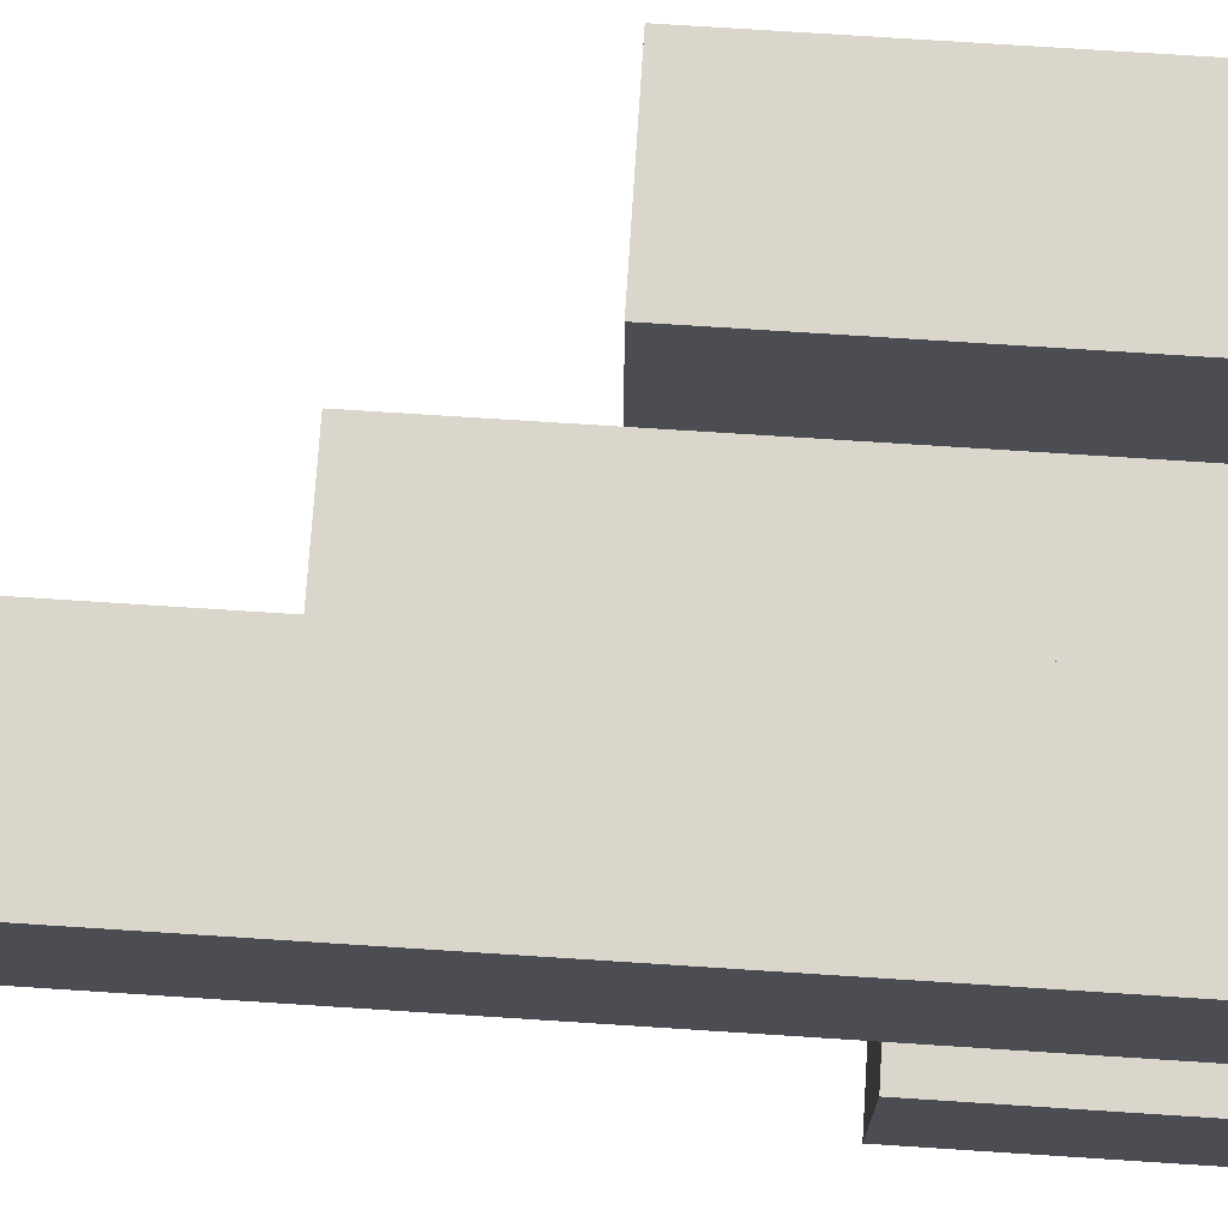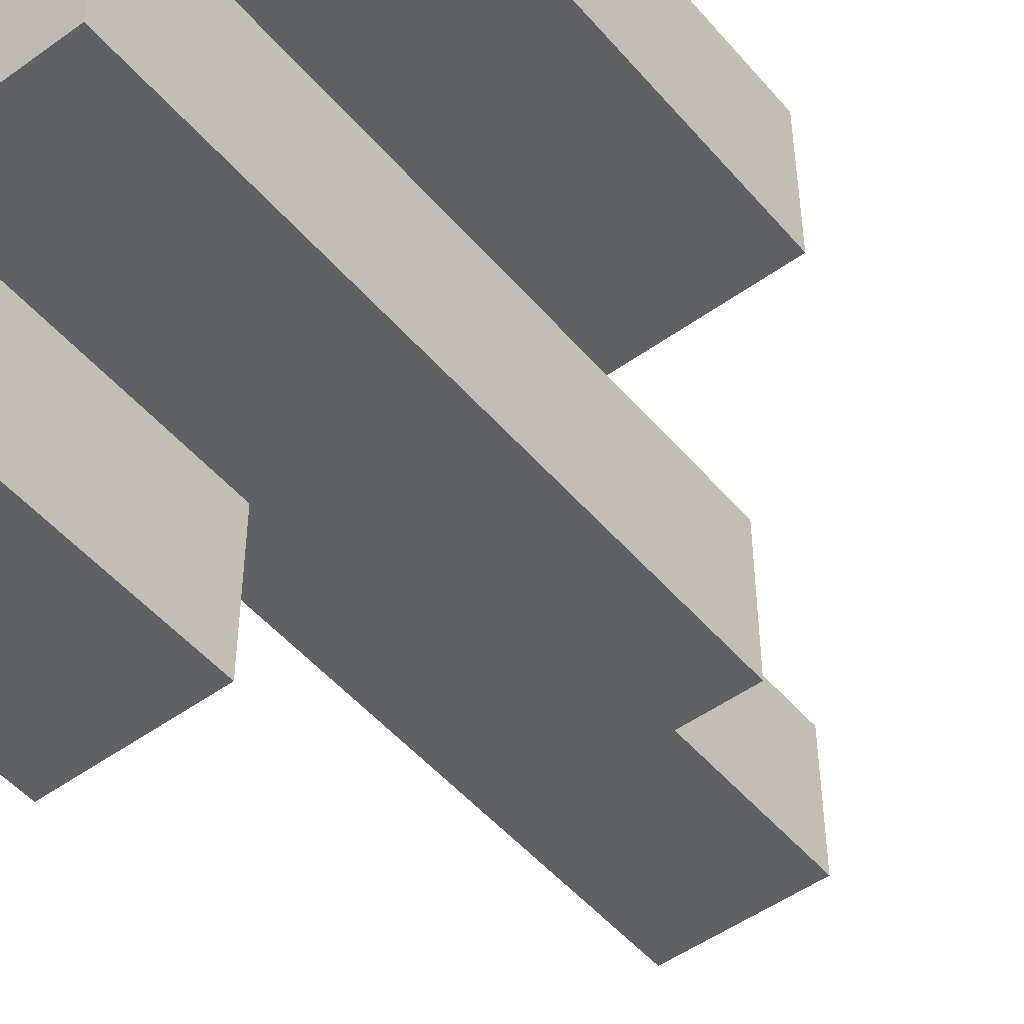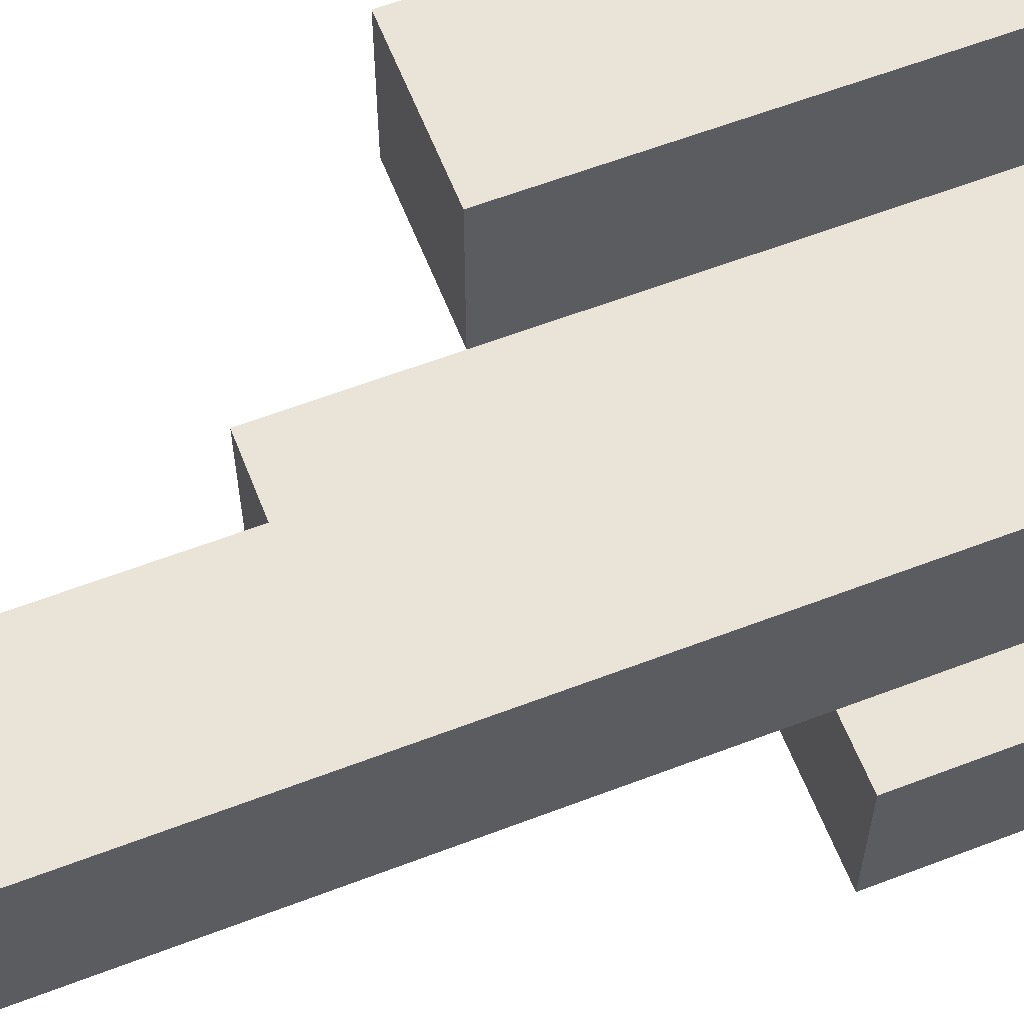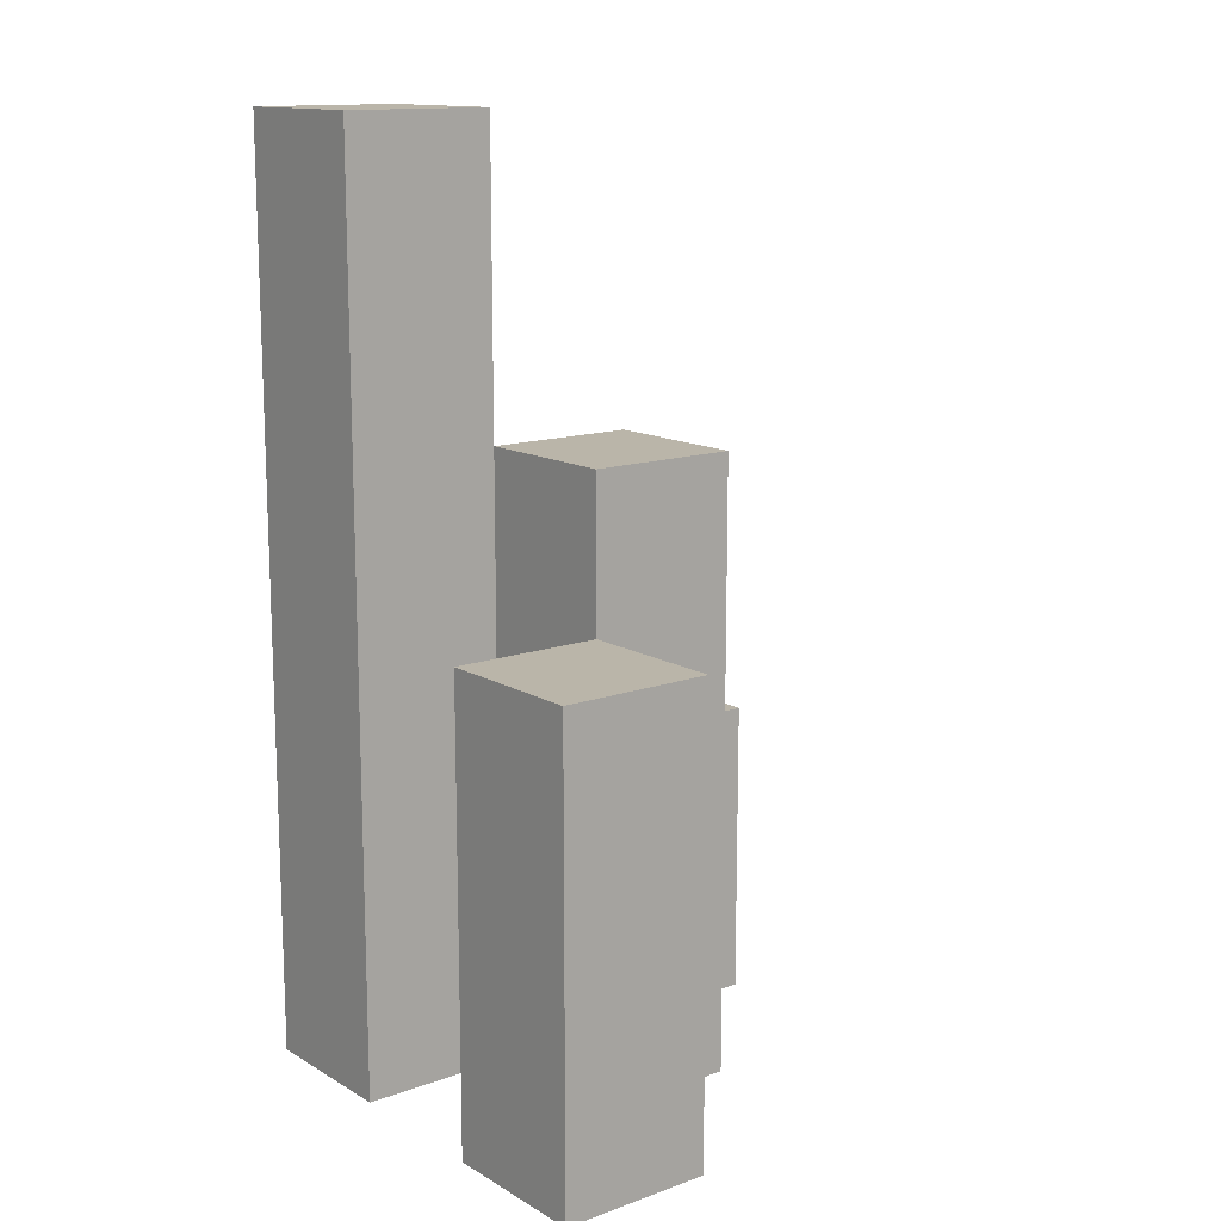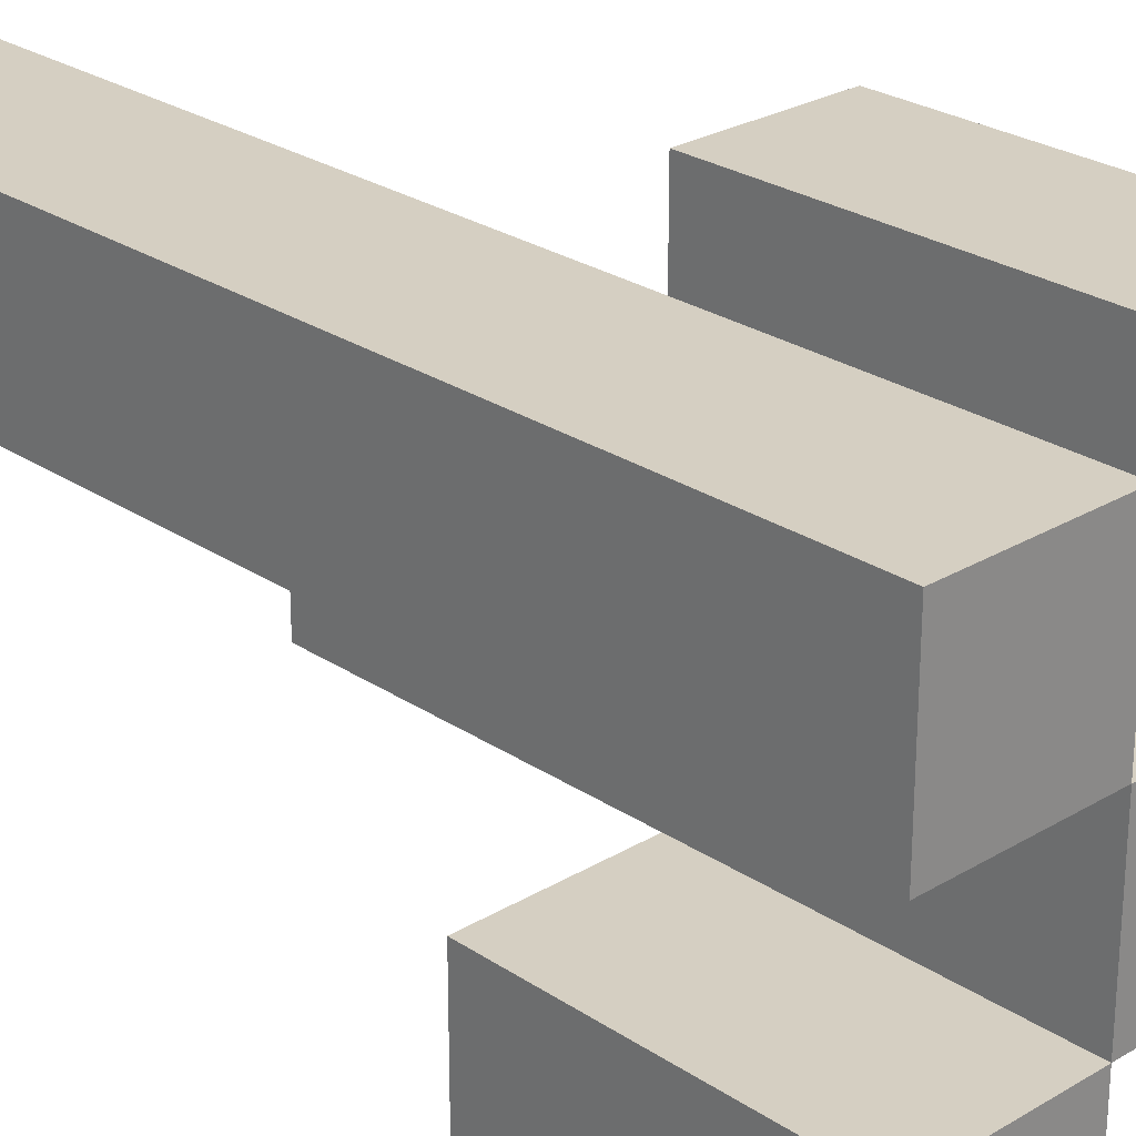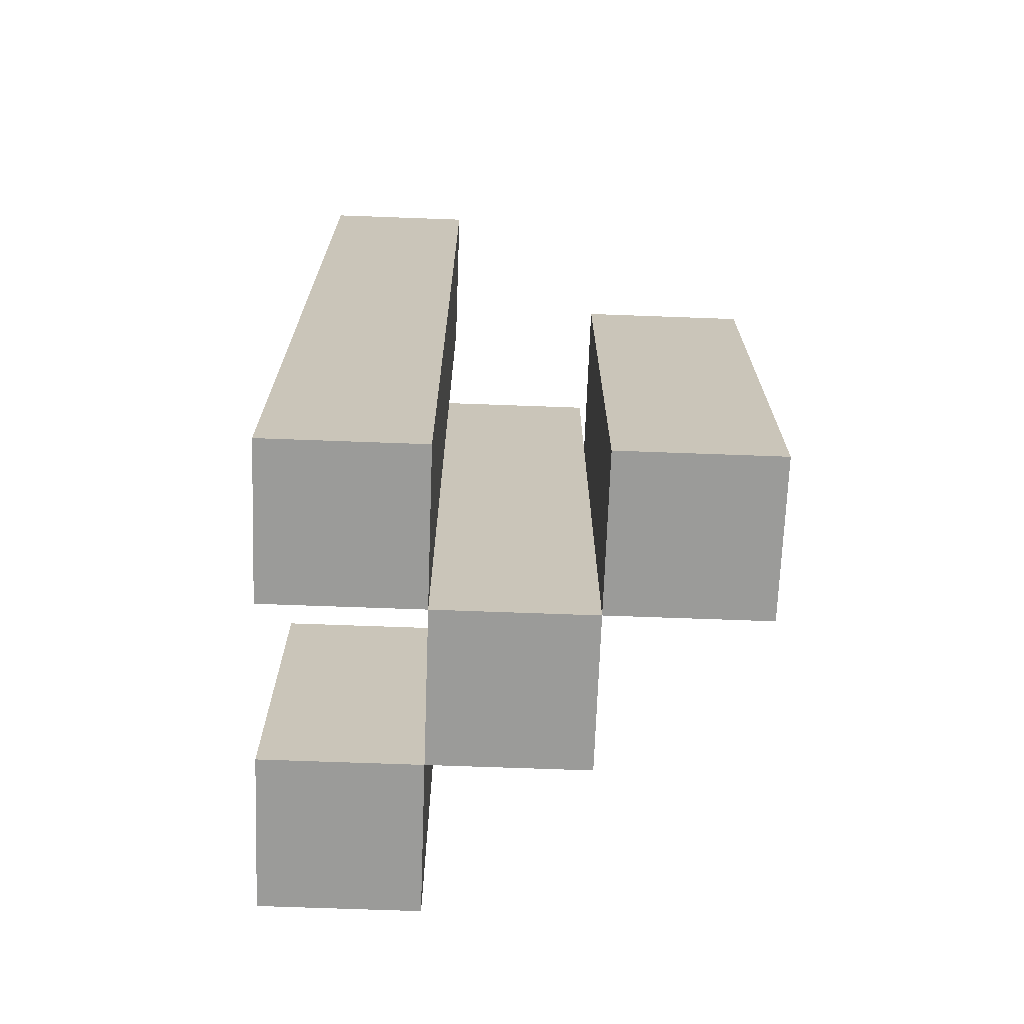
<metadata>
{"format":"obj","ext":"obj","renderer":"f3d","projection":"perspective","resolution":1024,"background":"white","views":[{"elev":73.7,"azim":-86.3,"up":"+Z"},{"elev":-49.5,"azim":38.6,"up":"+Z"},{"elev":61.0,"azim":-111.3,"up":"+Z"},{"elev":13.7,"azim":51.7,"up":"+Y"},{"elev":25.9,"azim":-43.5,"up":"+Z"},{"elev":-69.6,"azim":-2.1,"up":"+Y"}]}
</metadata>
<code>
o
v 24.5 0.9 13
v 24.5 0.9 12.9
v 24.5 0.9 12.8
v 24.5 0.9 12.7
v 24.5 1.1 12.8
v 24.5 1.1 12.7
v 24.5 1.5 13
v 24.5 1.5 12.9
v 24.6 0.9 12.9
v 24.6 0.9 12.8
v 24.6 1.1 12.8
v 24.6 1.3 12.9
v 24.6 1.3 12.8
v 24.7 0.9 13
v 24.7 0.9 12.9
v 24.7 1.2 13
v 24.7 1.2 12.9
v 24.6 0.9 13
v 24.6 0.9 12.9
v 24.6 0.9 12.8
v 24.6 0.9 12.7
v 24.6 1.1 12.8
v 24.6 1.1 12.7
v 24.6 1.3 12.9
v 24.6 1.5 13
v 24.6 1.5 12.9
v 24.7 0.9 12.9
v 24.7 0.9 12.8
v 24.7 1.2 12.9
v 24.7 1.3 12.9
v 24.7 1.3 12.8
v 24.8 0.9 13
v 24.8 0.9 12.9
v 24.8 1.2 13
v 24.8 1.2 12.9
v 24.5 0.9 13
v 24.5 1.5 13
v 24.6 0.9 13
v 24.6 1.5 13
v 24.7 0.9 13
v 24.7 1.2 13
v 24.8 0.9 13
v 24.8 1.2 13
v 24.6 0.9 12.9
v 24.6 1.3 12.9
v 24.7 0.9 12.9
v 24.7 1.2 12.9
v 24.7 1.3 12.9
v 24.5 0.9 12.8
v 24.5 1.1 12.8
v 24.6 0.9 12.8
v 24.6 1.1 12.8
v 24.5 0.9 12.9
v 24.5 1.5 12.9
v 24.6 0.9 12.9
v 24.6 1.3 12.9
v 24.6 1.5 12.9
v 24.7 0.9 12.9
v 24.7 1.2 12.9
v 24.8 0.9 12.9
v 24.8 1.2 12.9
v 24.6 0.9 12.8
v 24.6 1.1 12.8
v 24.6 1.3 12.8
v 24.7 0.9 12.8
v 24.7 1.3 12.8
v 24.5 0.9 12.7
v 24.5 1.1 12.7
v 24.6 0.9 12.7
v 24.6 1.1 12.7
v 24.5 0.9 13
v 24.6 0.9 13
v 24.7 0.9 13
v 24.8 0.9 13
v 24.5 0.9 12.9
v 24.6 0.9 12.9
v 24.7 0.9 12.9
v 24.8 0.9 12.9
v 24.5 0.9 12.8
v 24.6 0.9 12.8
v 24.7 0.9 12.8
v 24.5 0.9 12.7
v 24.6 0.9 12.7
v 24.5 1.1 12.8
v 24.6 1.1 12.8
v 24.5 1.1 12.7
v 24.6 1.1 12.7
v 24.7 1.2 13
v 24.8 1.2 13
v 24.7 1.2 12.9
v 24.8 1.2 12.9
v 24.6 1.3 12.9
v 24.7 1.3 12.9
v 24.6 1.3 12.8
v 24.7 1.3 12.8
v 24.5 1.5 13
v 24.6 1.5 13
v 24.5 1.5 12.9
v 24.6 1.5 12.9
f 5 4 3
f 6 4 5
f 7 2 1
f 8 2 7
f 11 10 9
f 12 11 9
f 13 11 12
f 16 15 14
f 17 15 16
f 20 21 22
f 22 21 23
f 18 19 24
f 18 24 25
f 25 24 26
f 27 28 29
f 29 28 30
f 30 28 31
f 32 33 34
f 34 33 35
f 38 37 36
f 39 37 38
f 42 41 40
f 43 41 42
f 46 45 44
f 47 45 46
f 48 45 47
f 51 50 49
f 52 50 51
f 53 54 55
f 55 54 56
f 56 54 57
f 58 59 60
f 60 59 61
f 62 63 65
f 63 64 65
f 65 64 66
f 67 68 69
f 69 68 70
f 75 72 71
f 76 72 75
f 77 74 73
f 78 74 77
f 80 77 76
f 81 77 80
f 82 80 79
f 83 80 82
f 84 85 86
f 86 85 87
f 88 89 90
f 90 89 91
f 92 93 94
f 94 93 95
f 96 97 98
f 98 97 99

</code>
